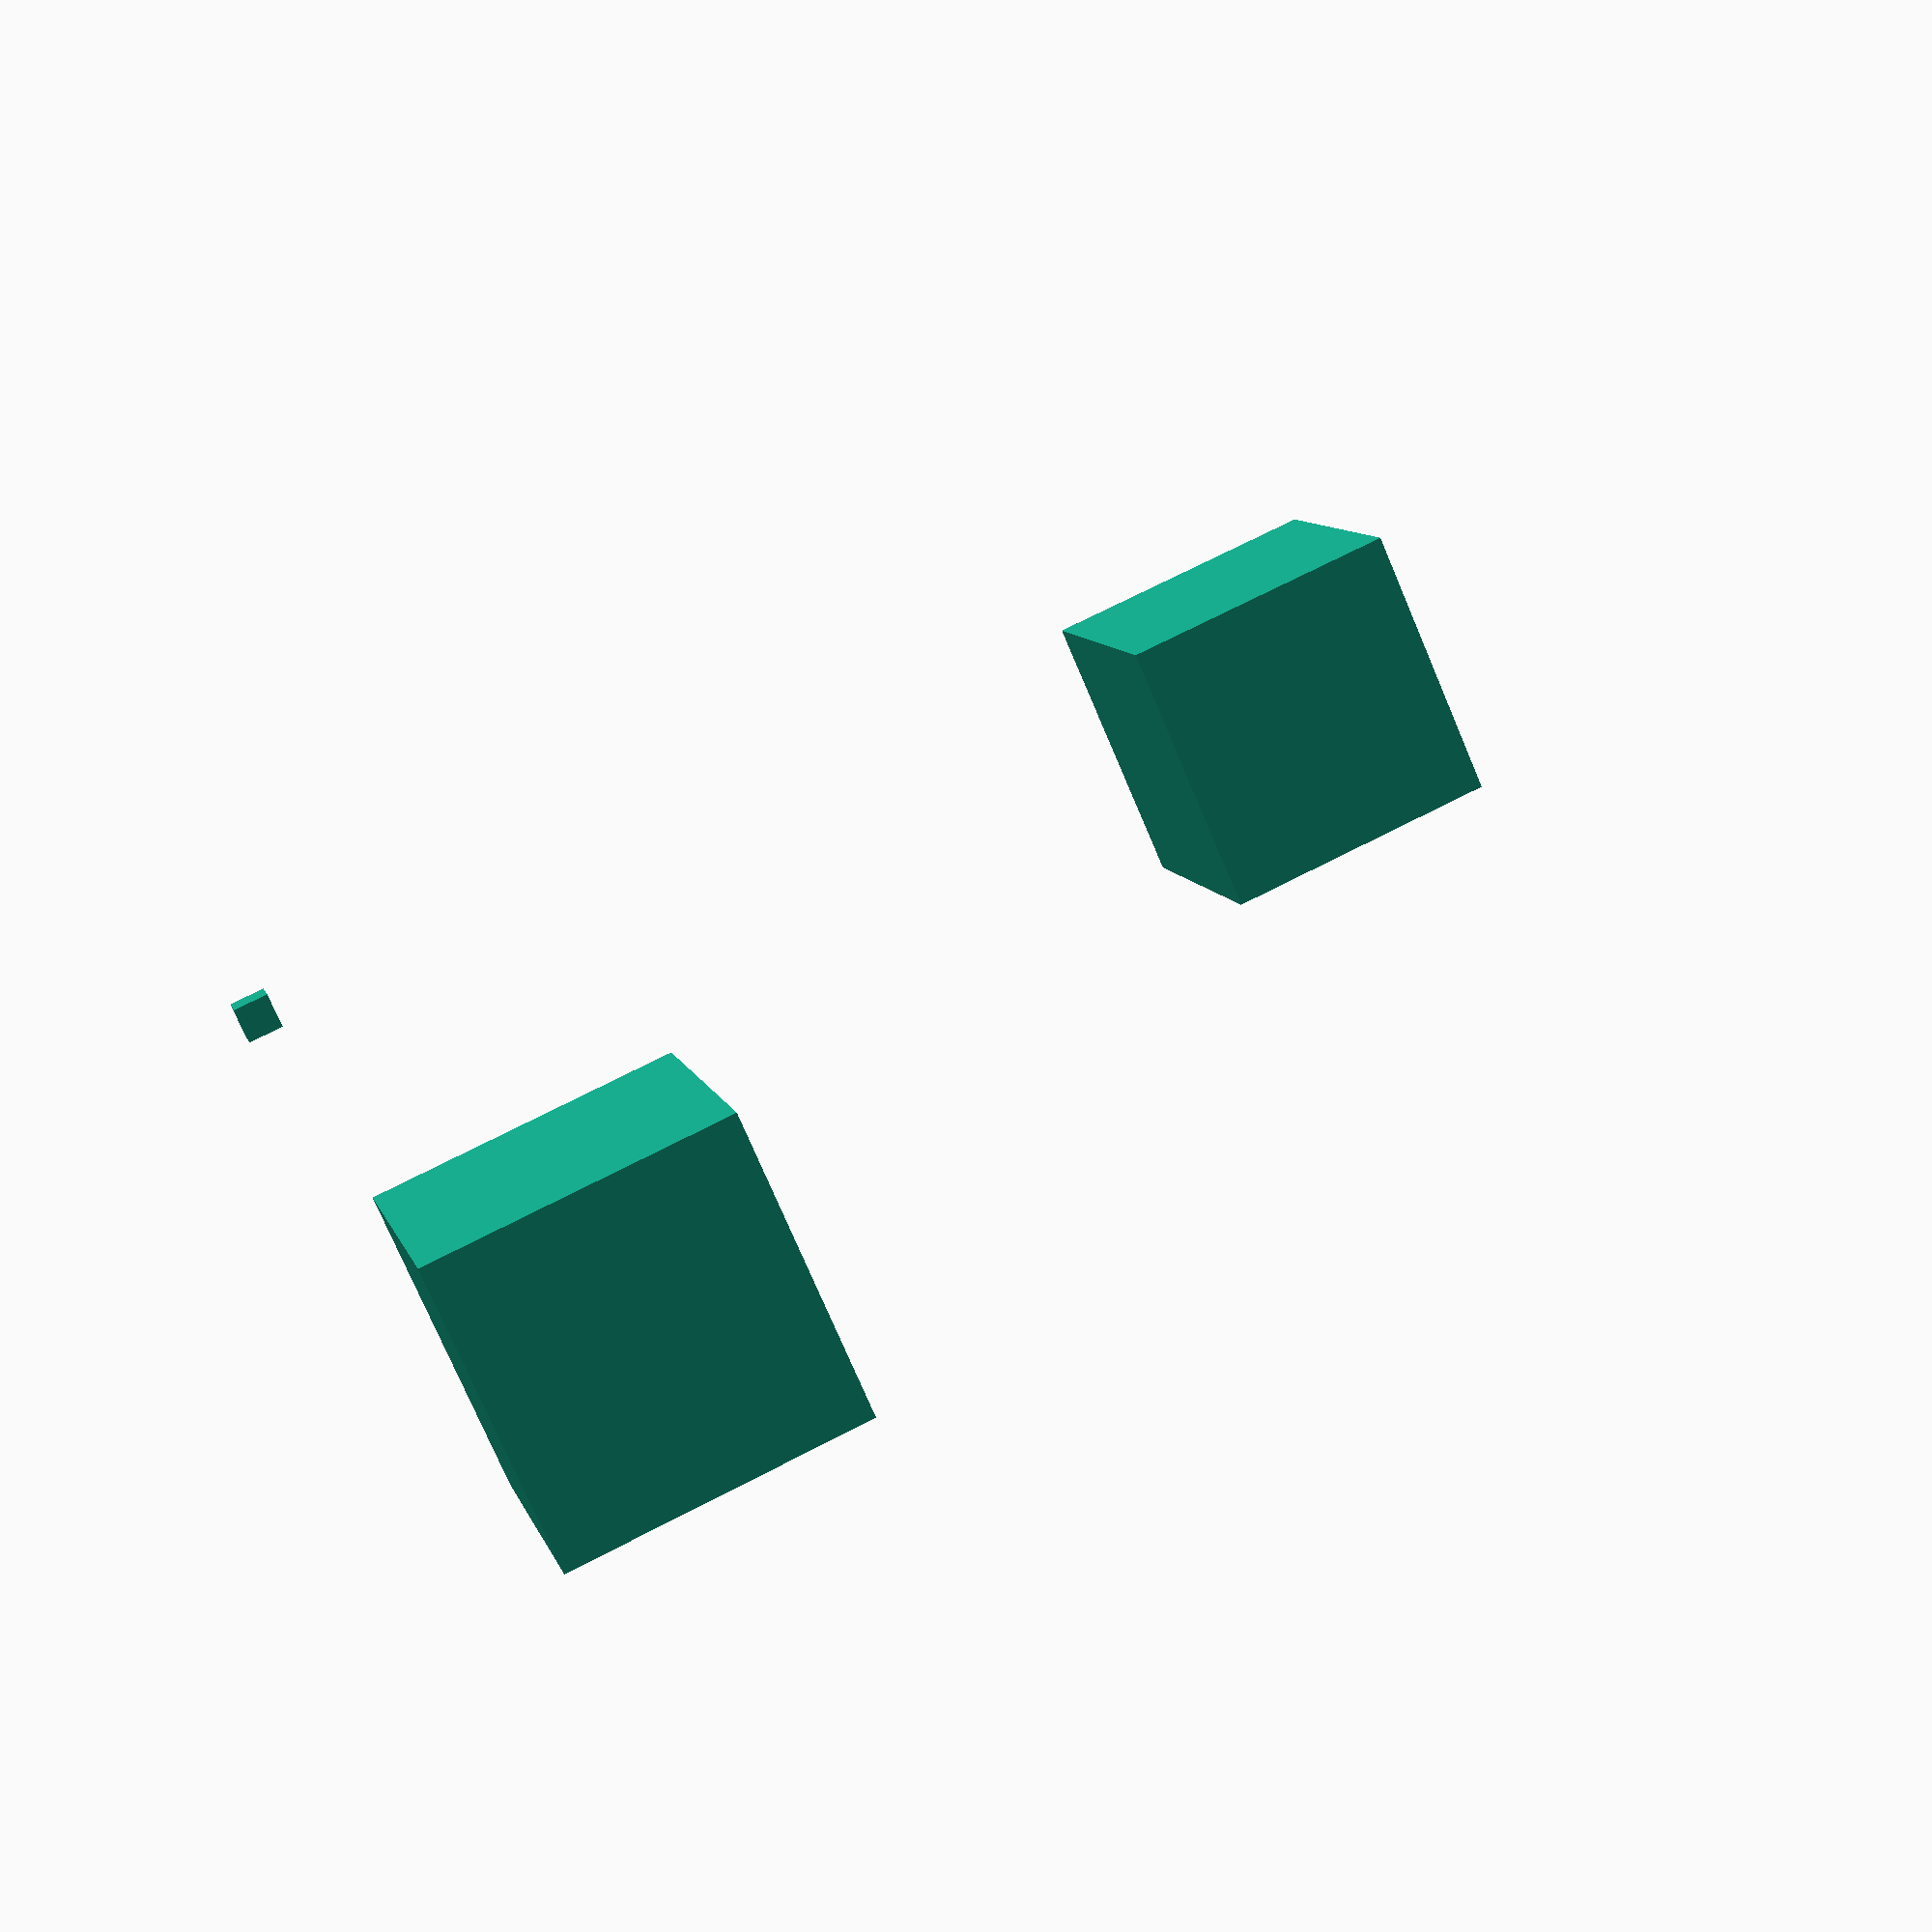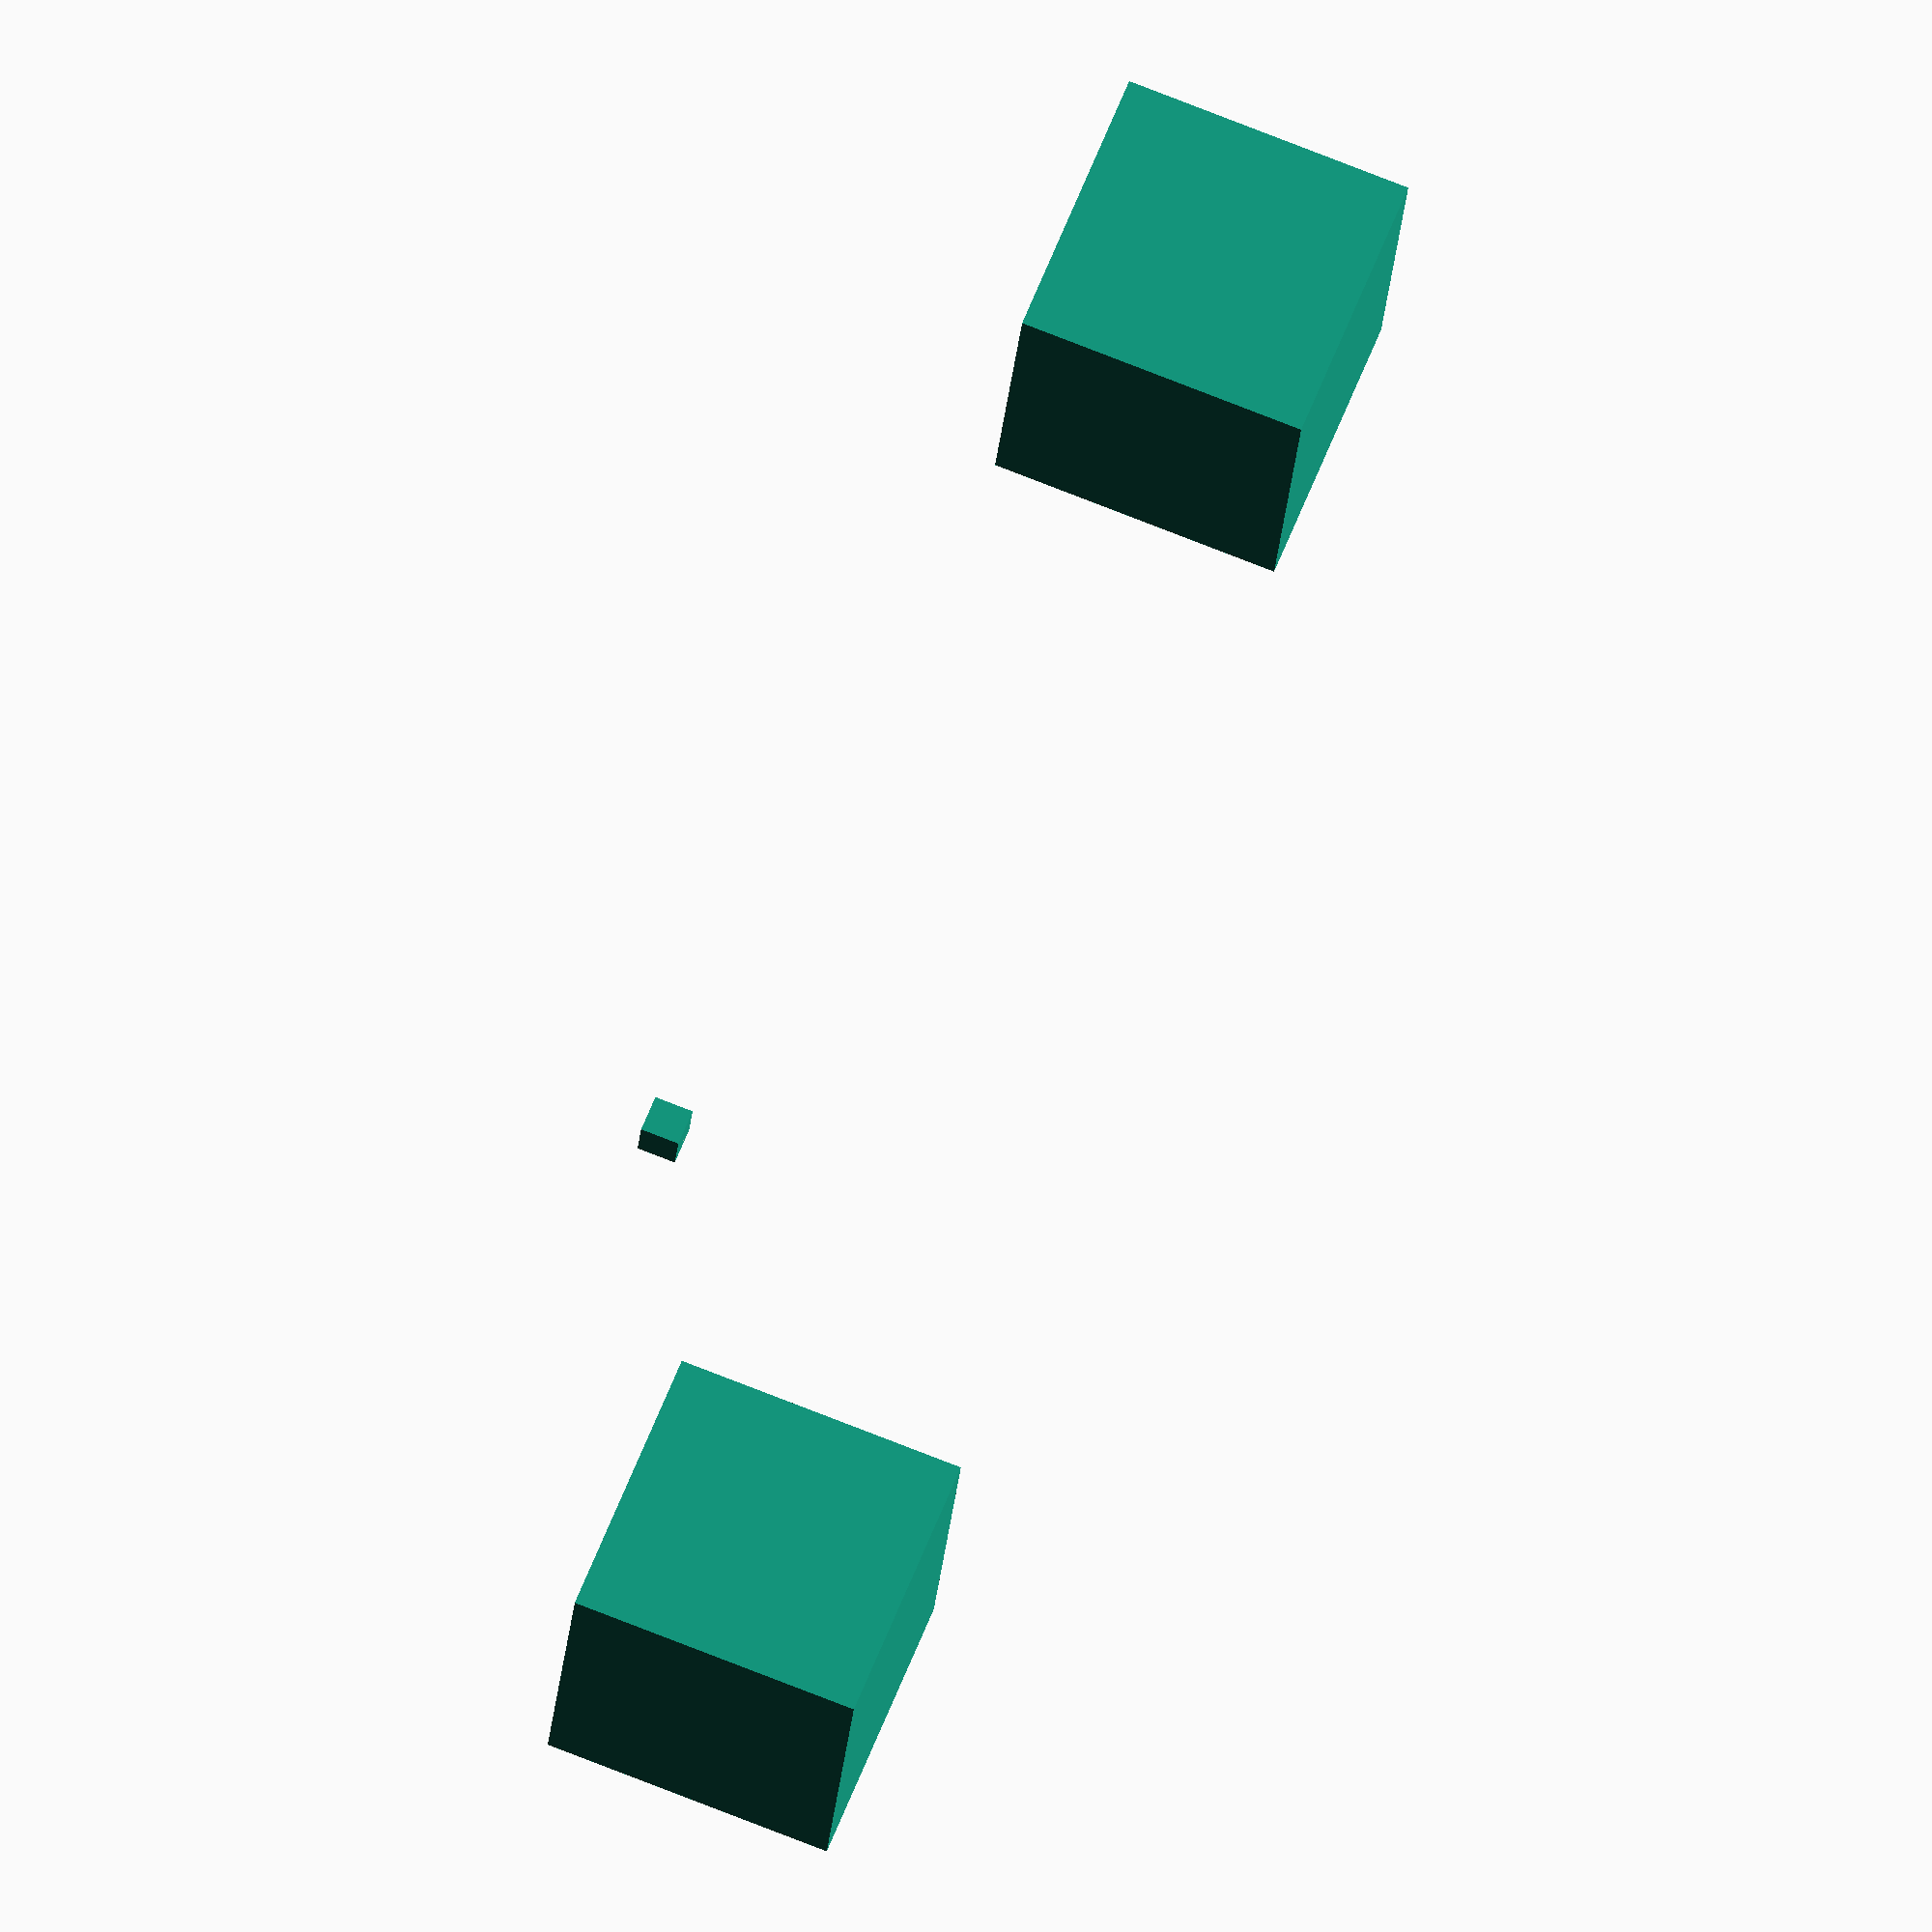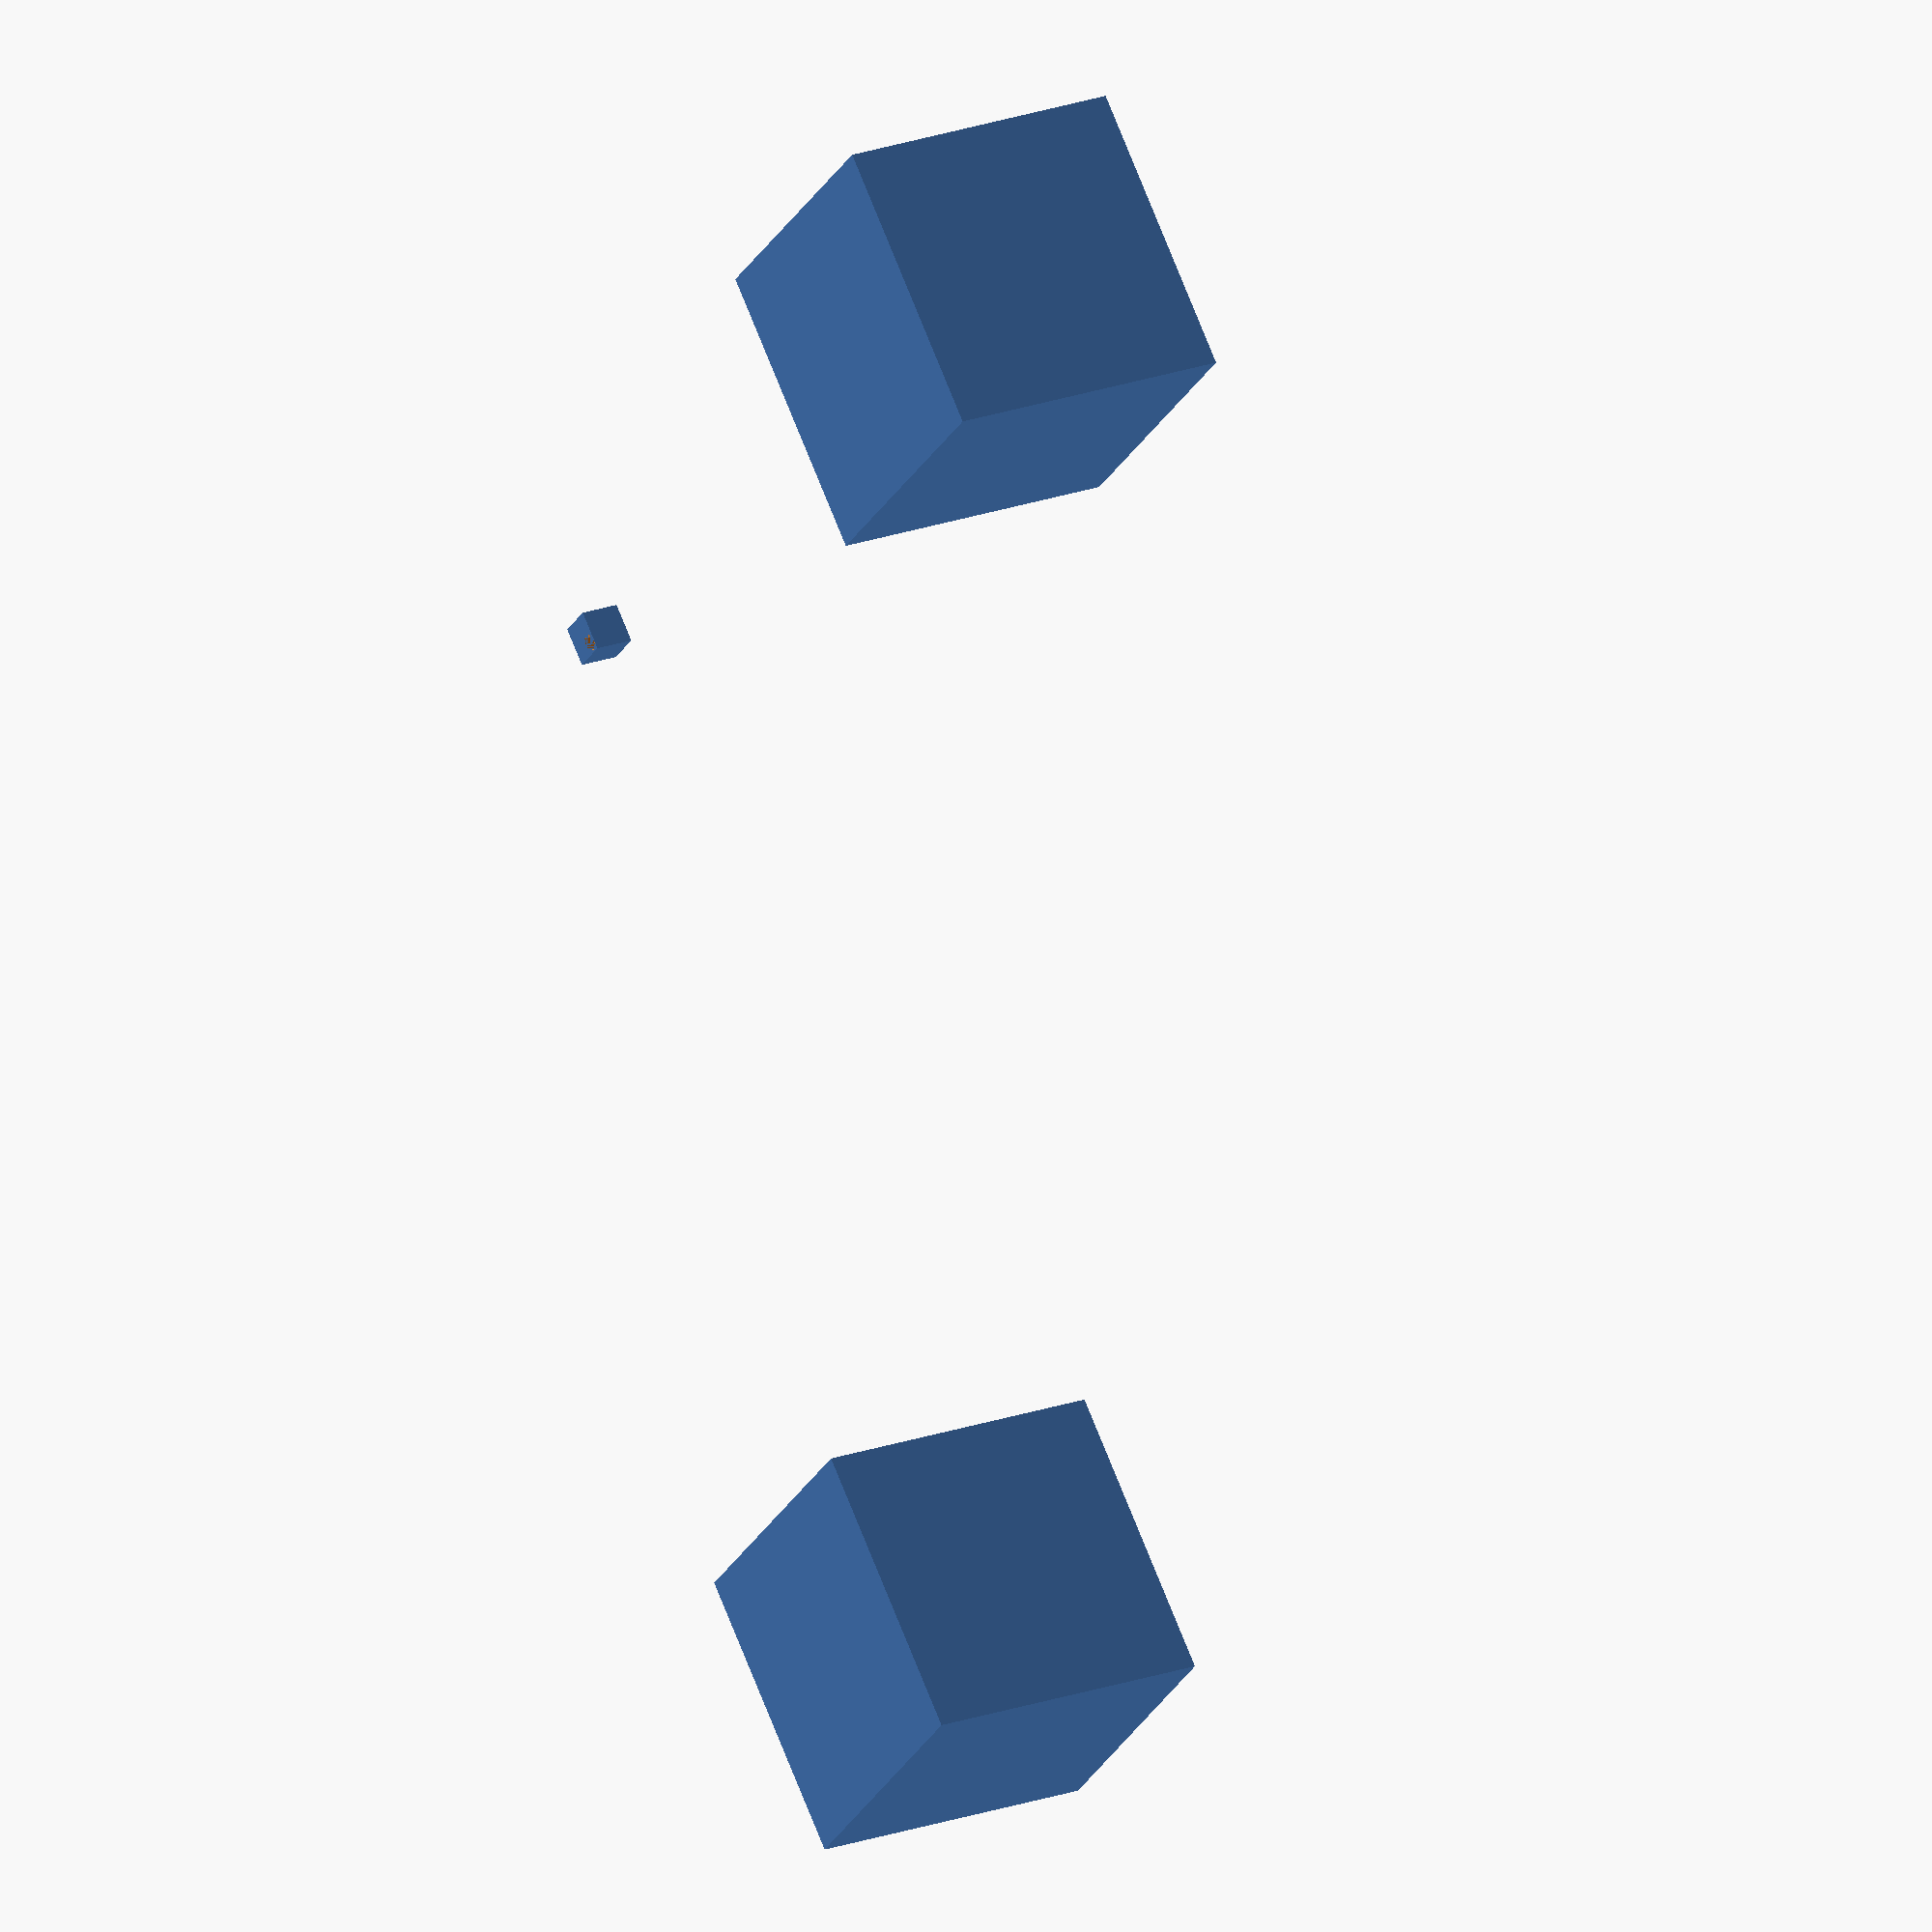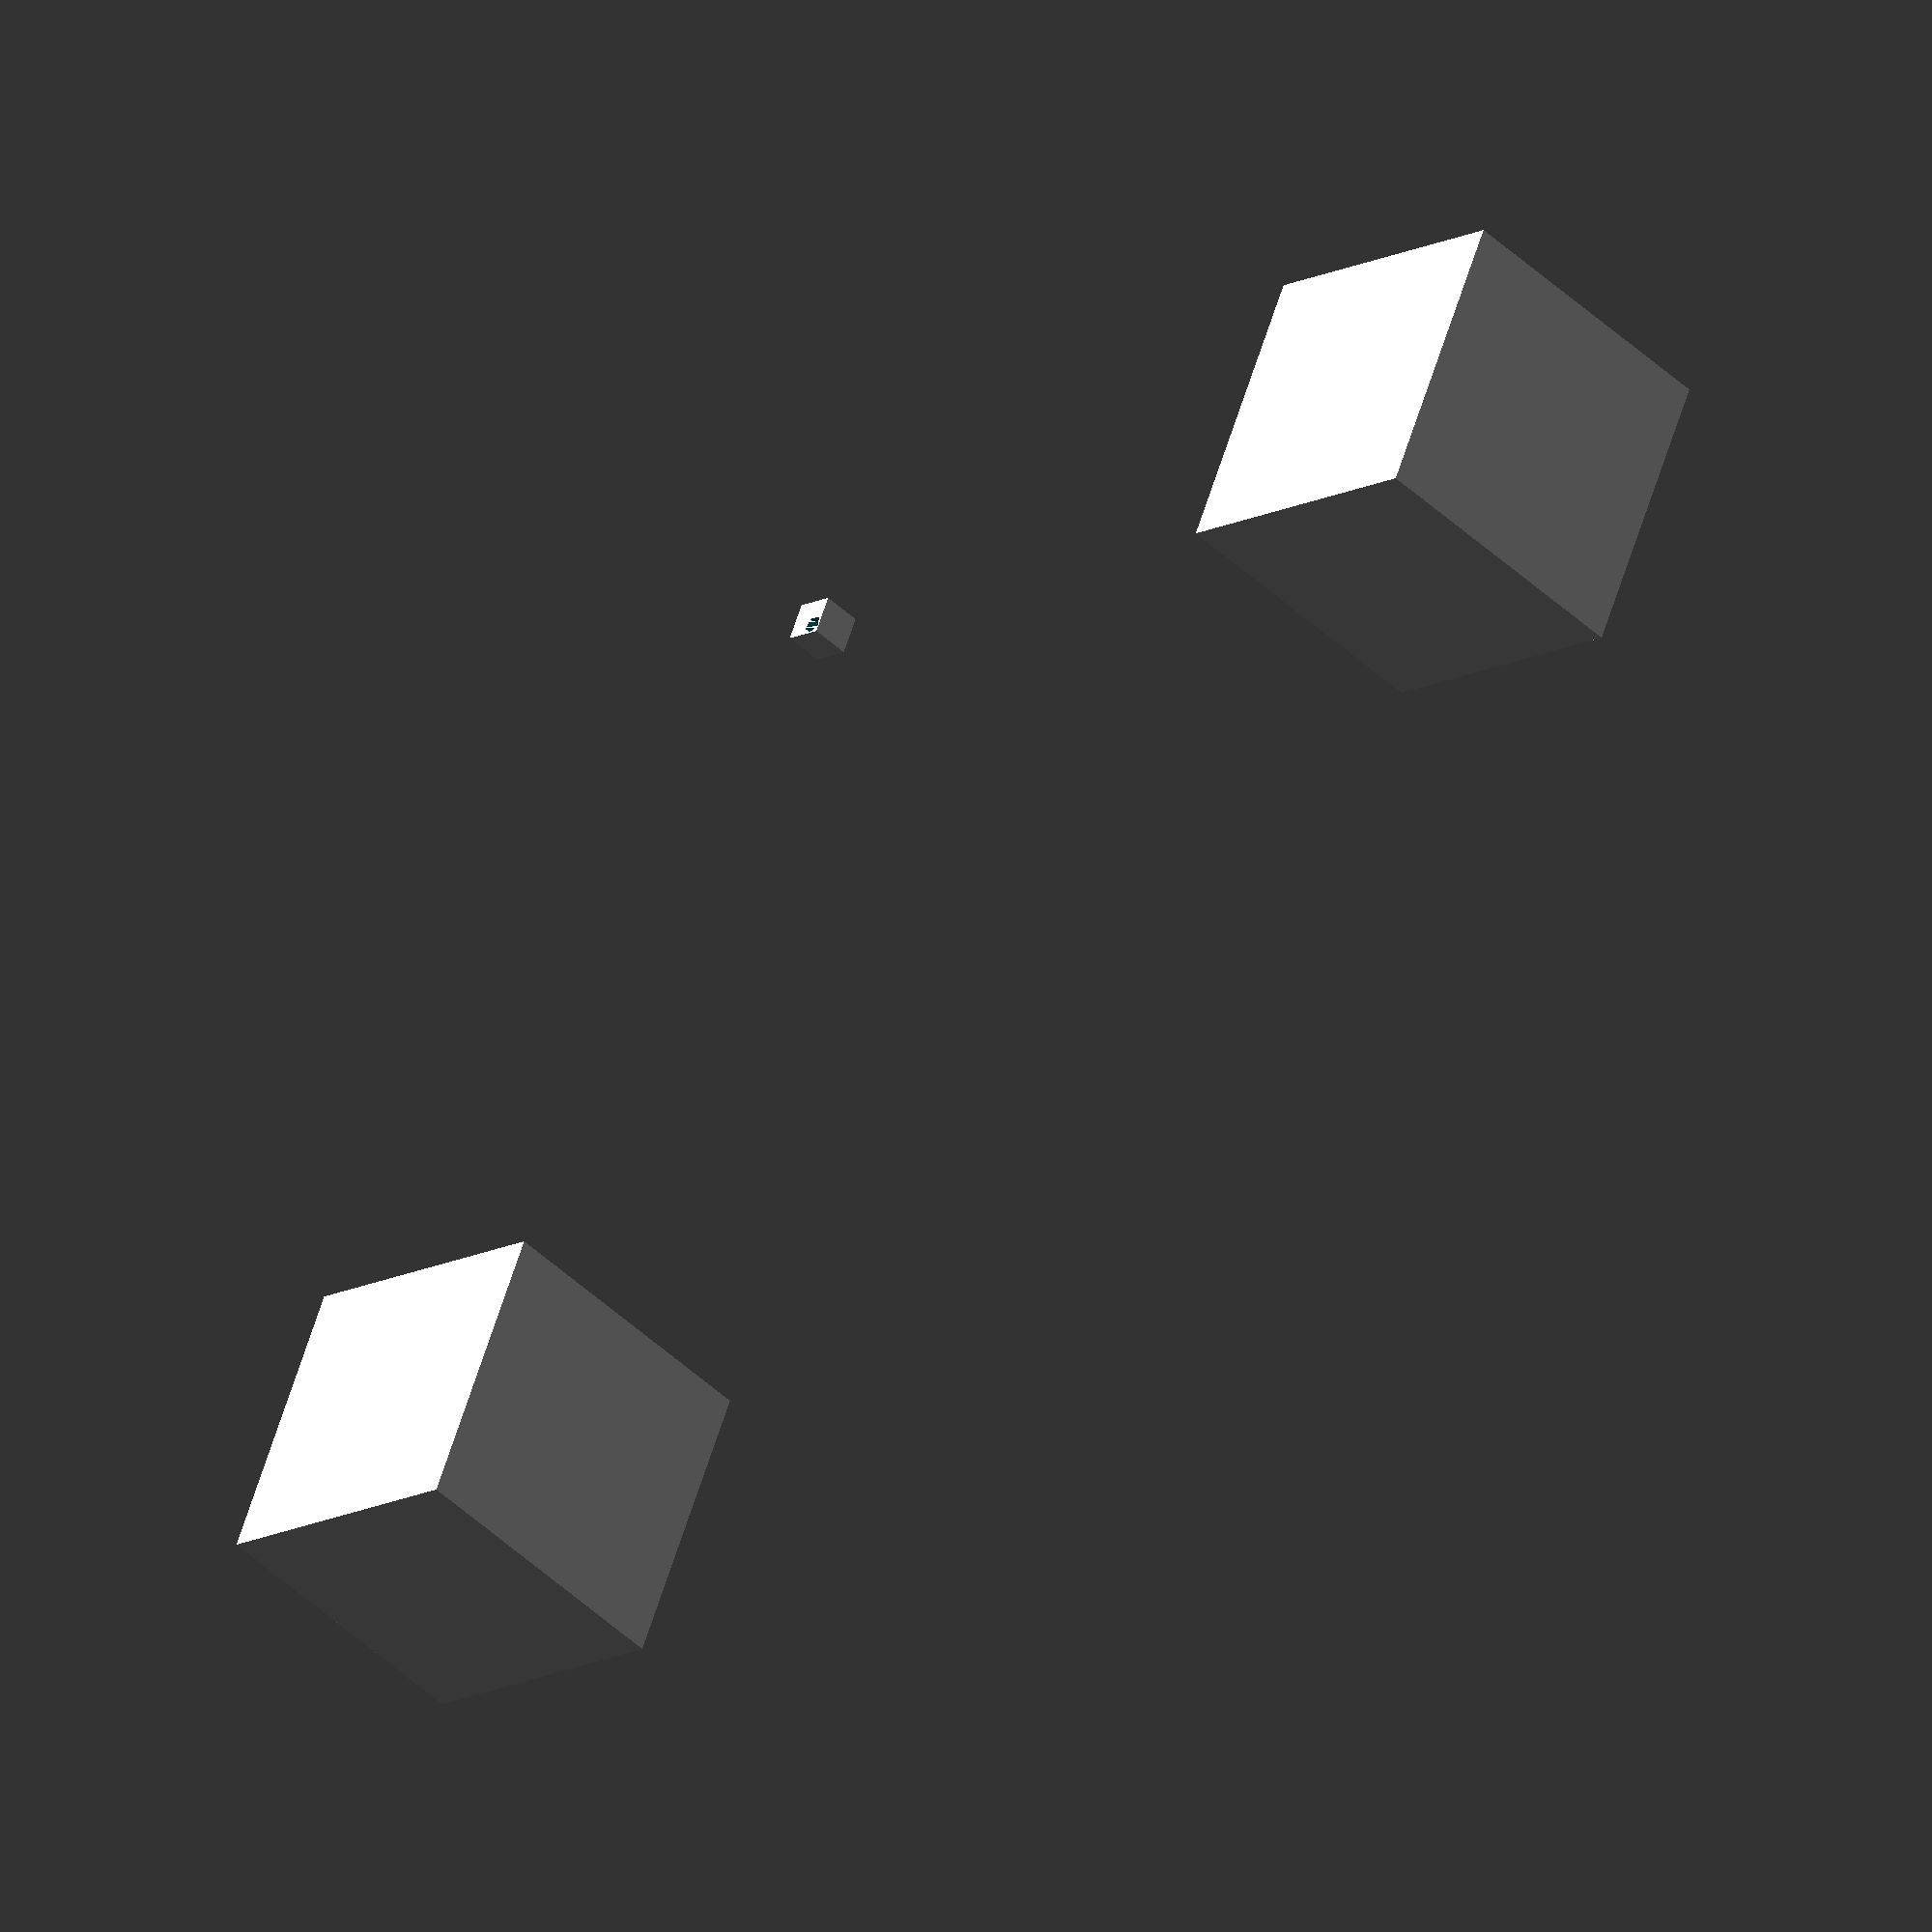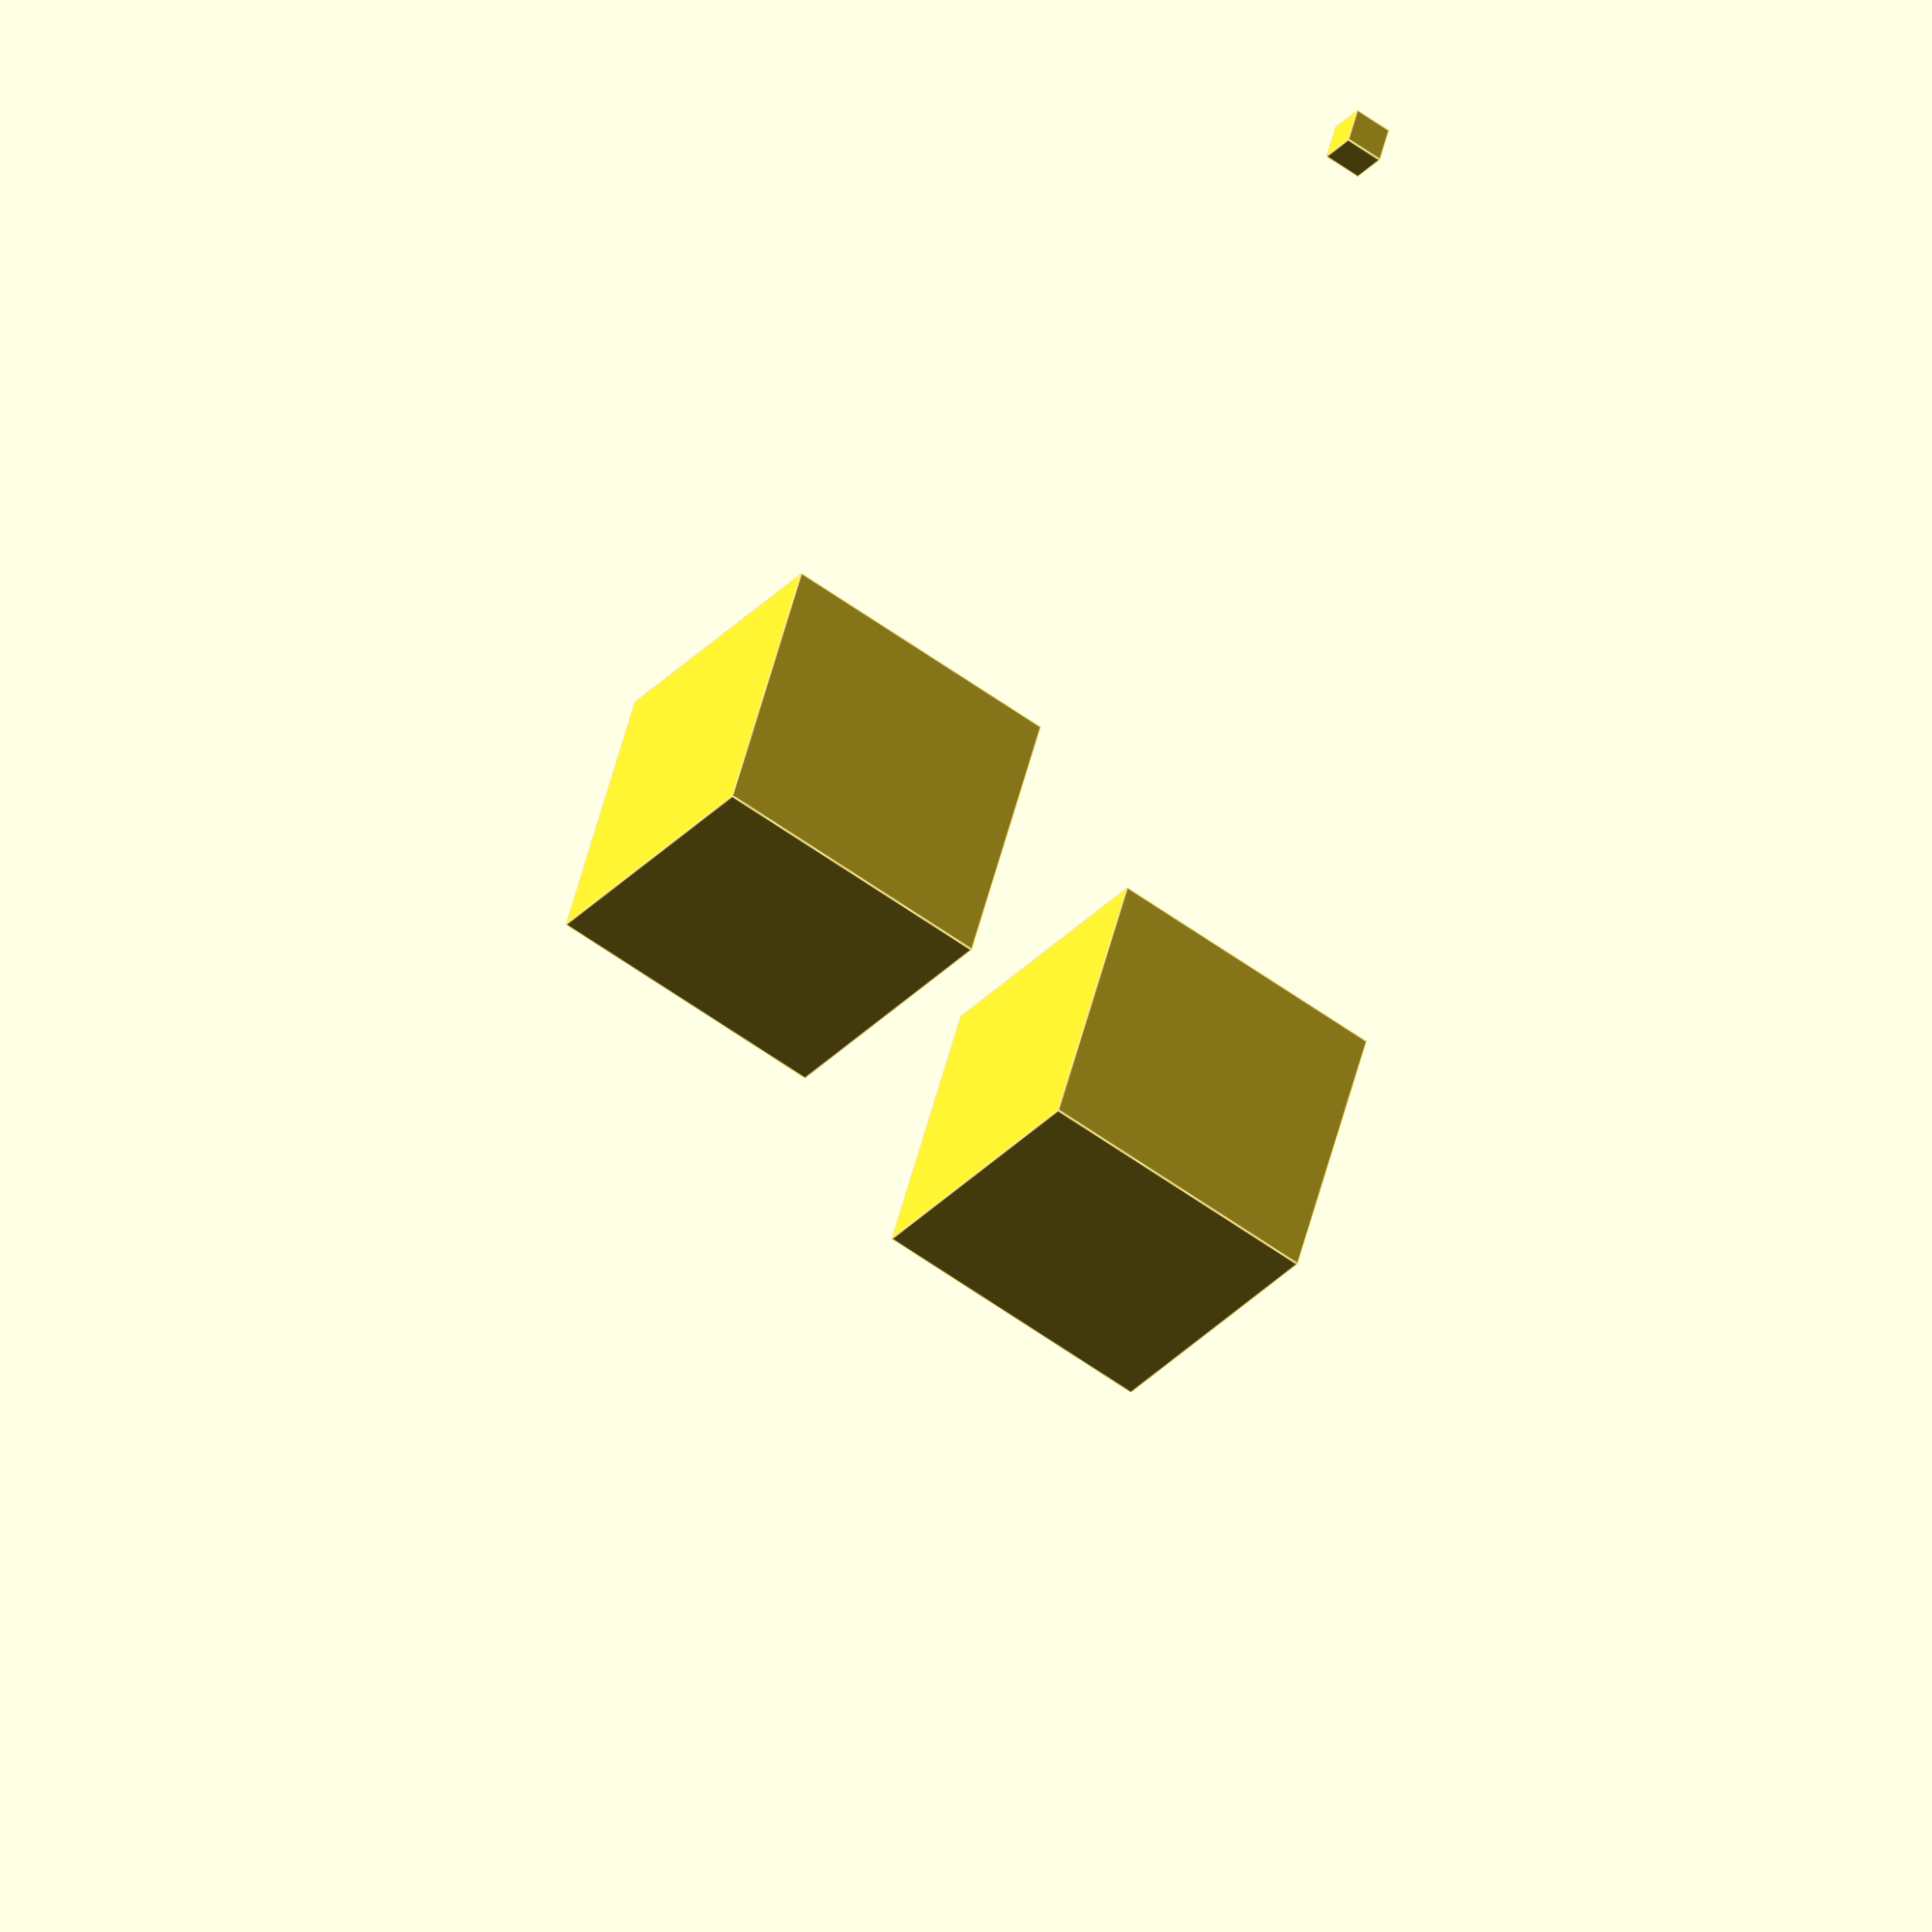
<openscad>
difference(){
    cube(4,center=true);
    translate([1,1,1]) cylinder(1);
}


translate([100,0,0]){
    cube(30);
};


translate([0,100,0]){
    cube(30);
};


</openscad>
<views>
elev=254.7 azim=15.4 roll=337.0 proj=p view=solid
elev=285.1 azim=104.2 roll=291.6 proj=o view=solid
elev=338.5 azim=46.6 roll=57.6 proj=o view=wireframe
elev=226.9 azim=293.7 roll=136.7 proj=o view=wireframe
elev=58.5 azim=67.5 roll=233.0 proj=o view=edges
</views>
